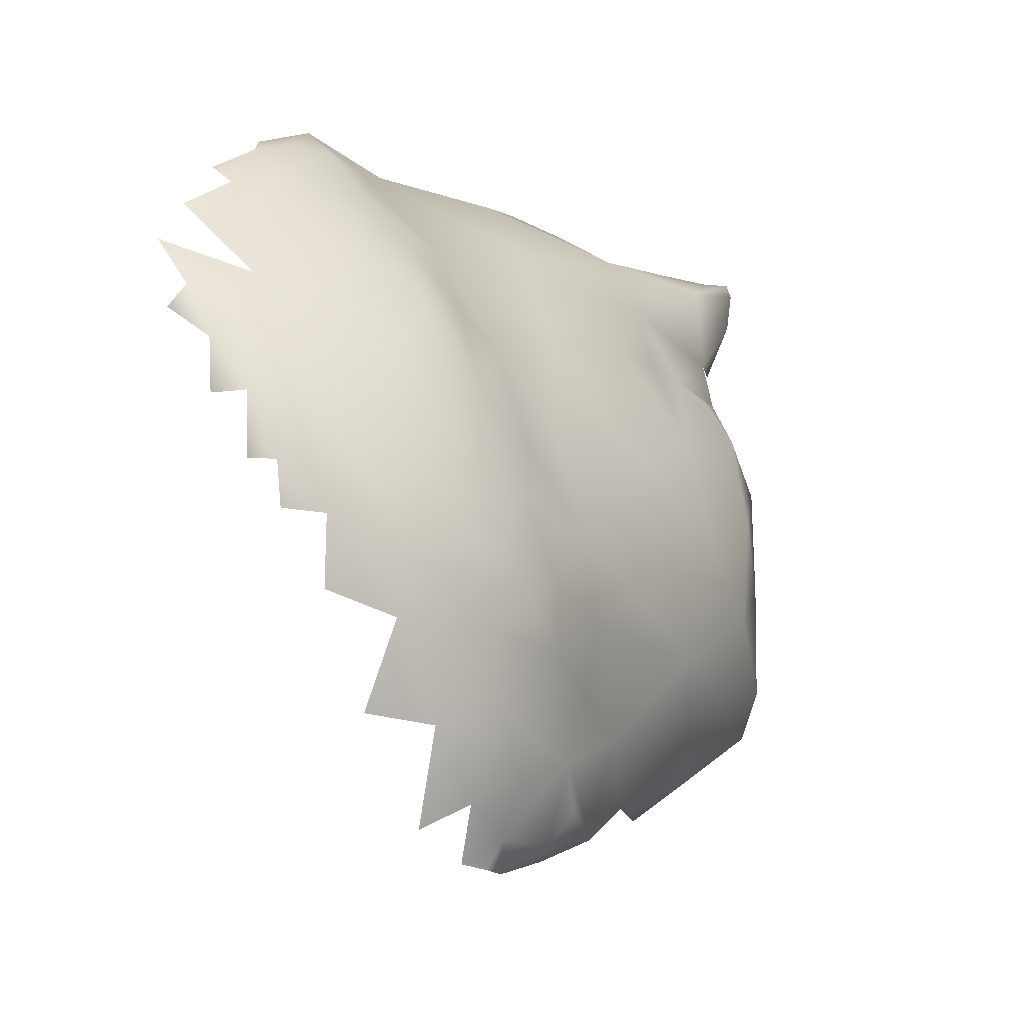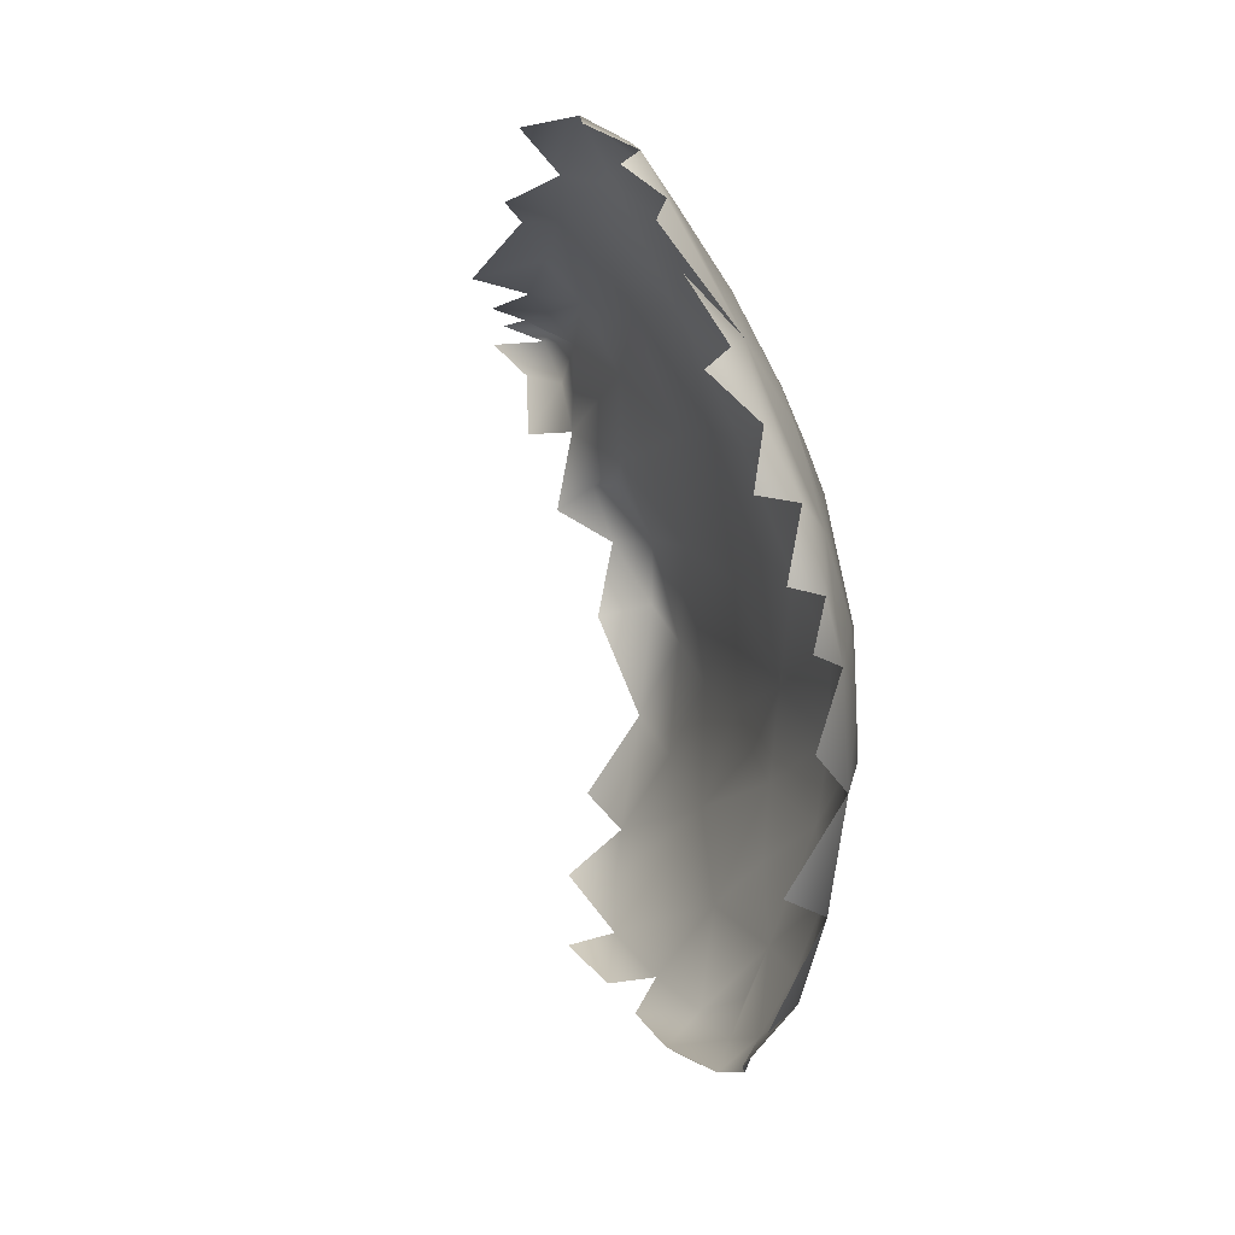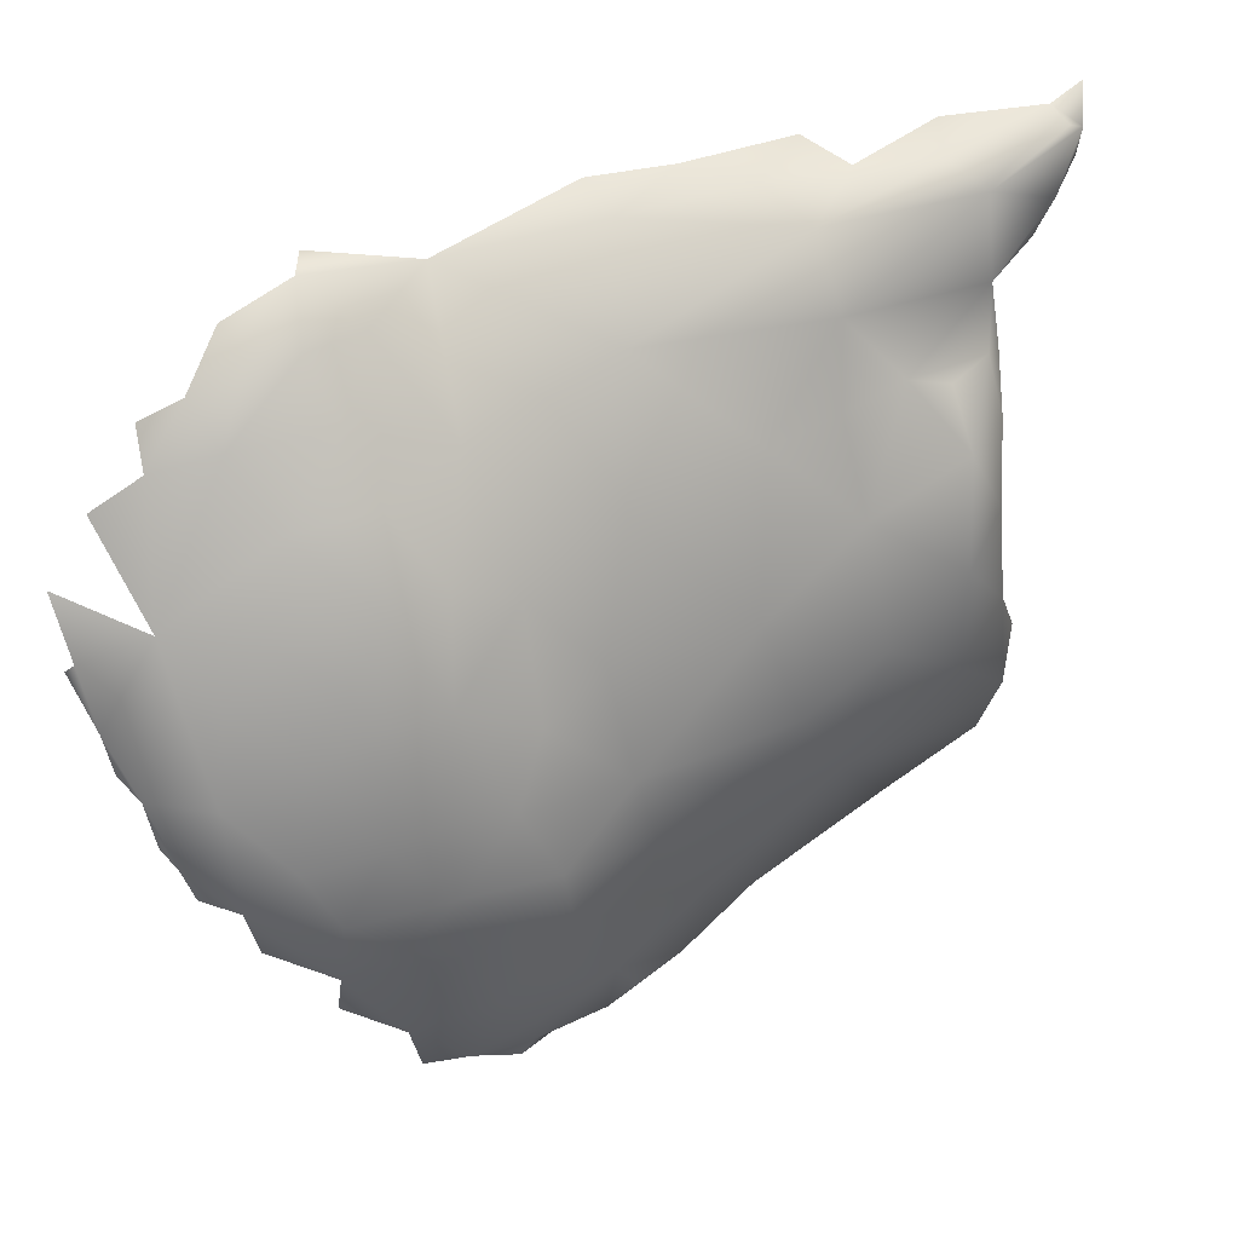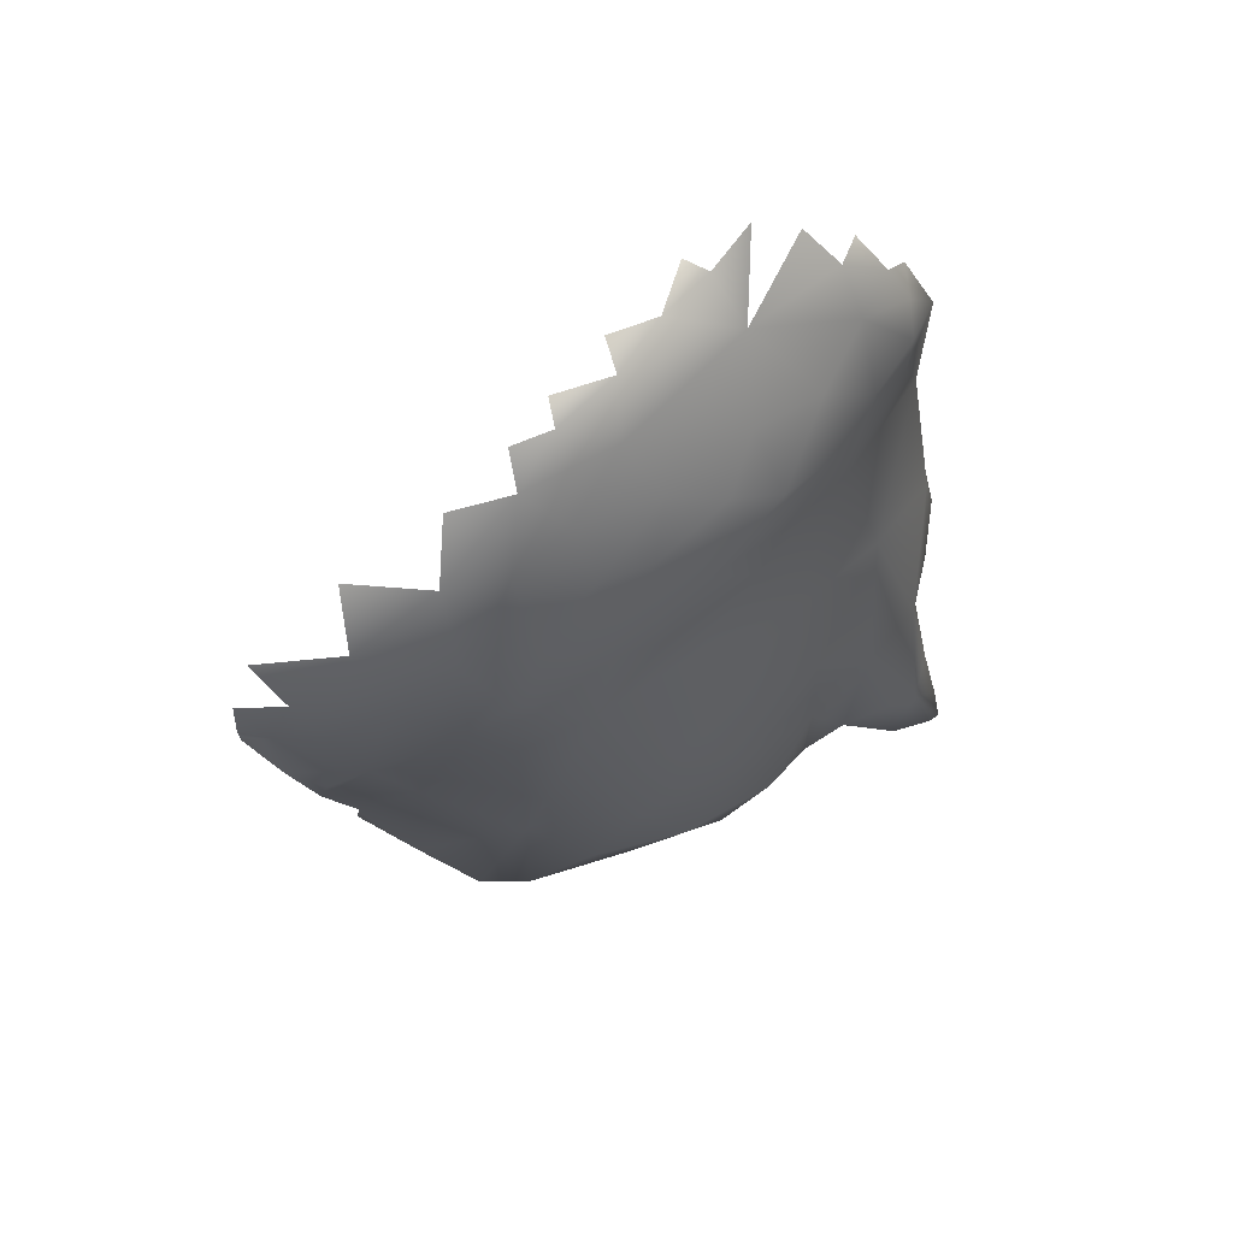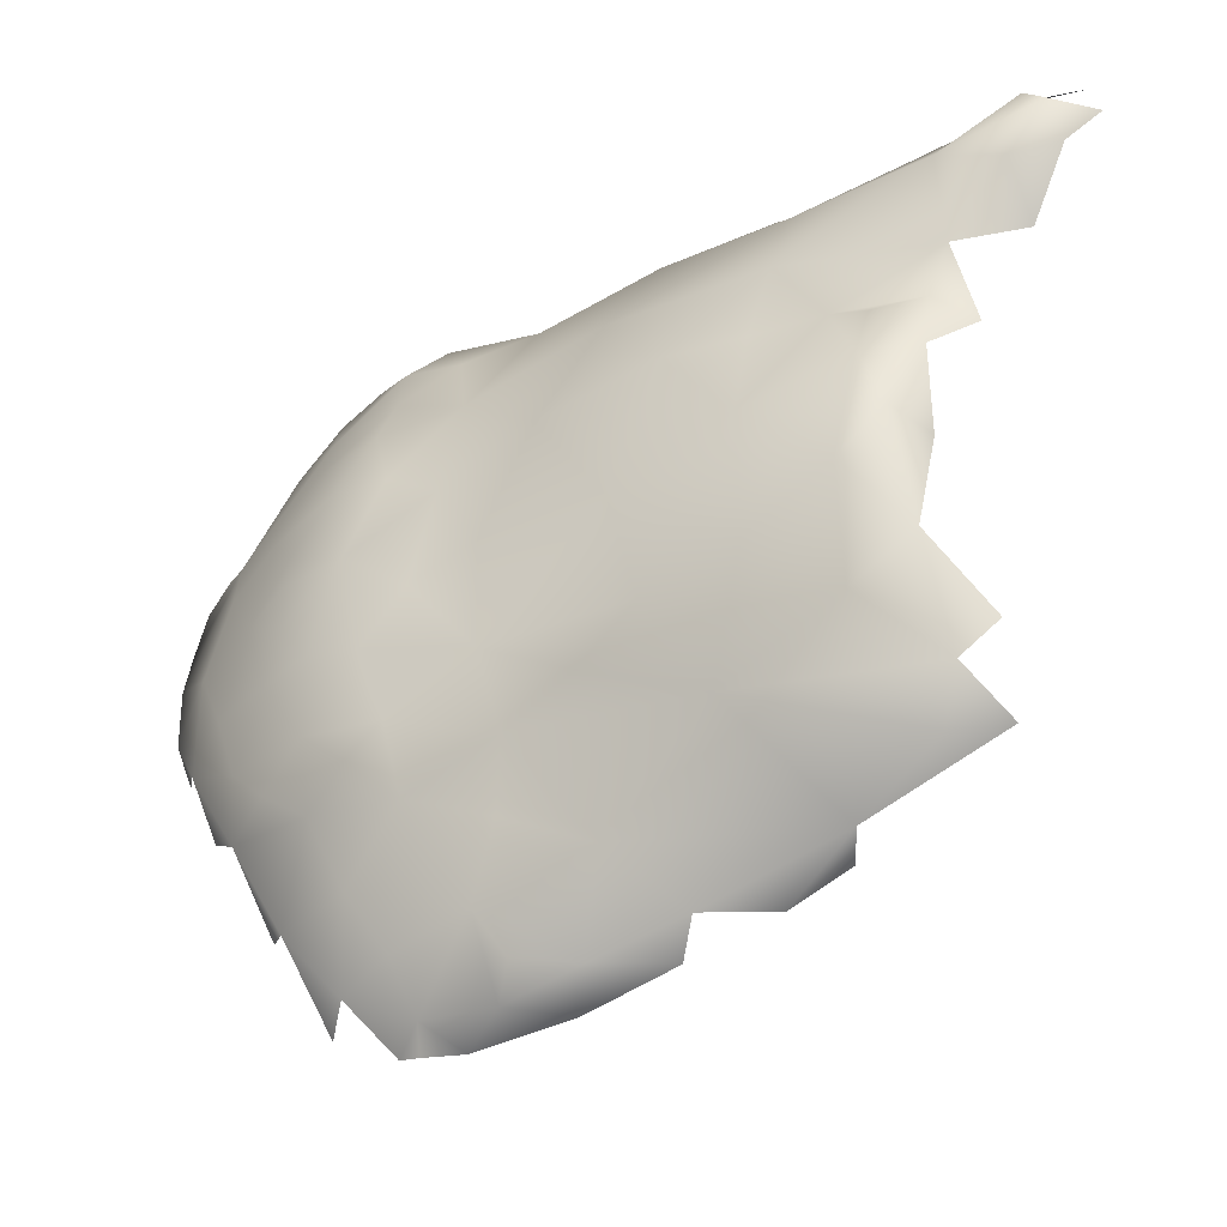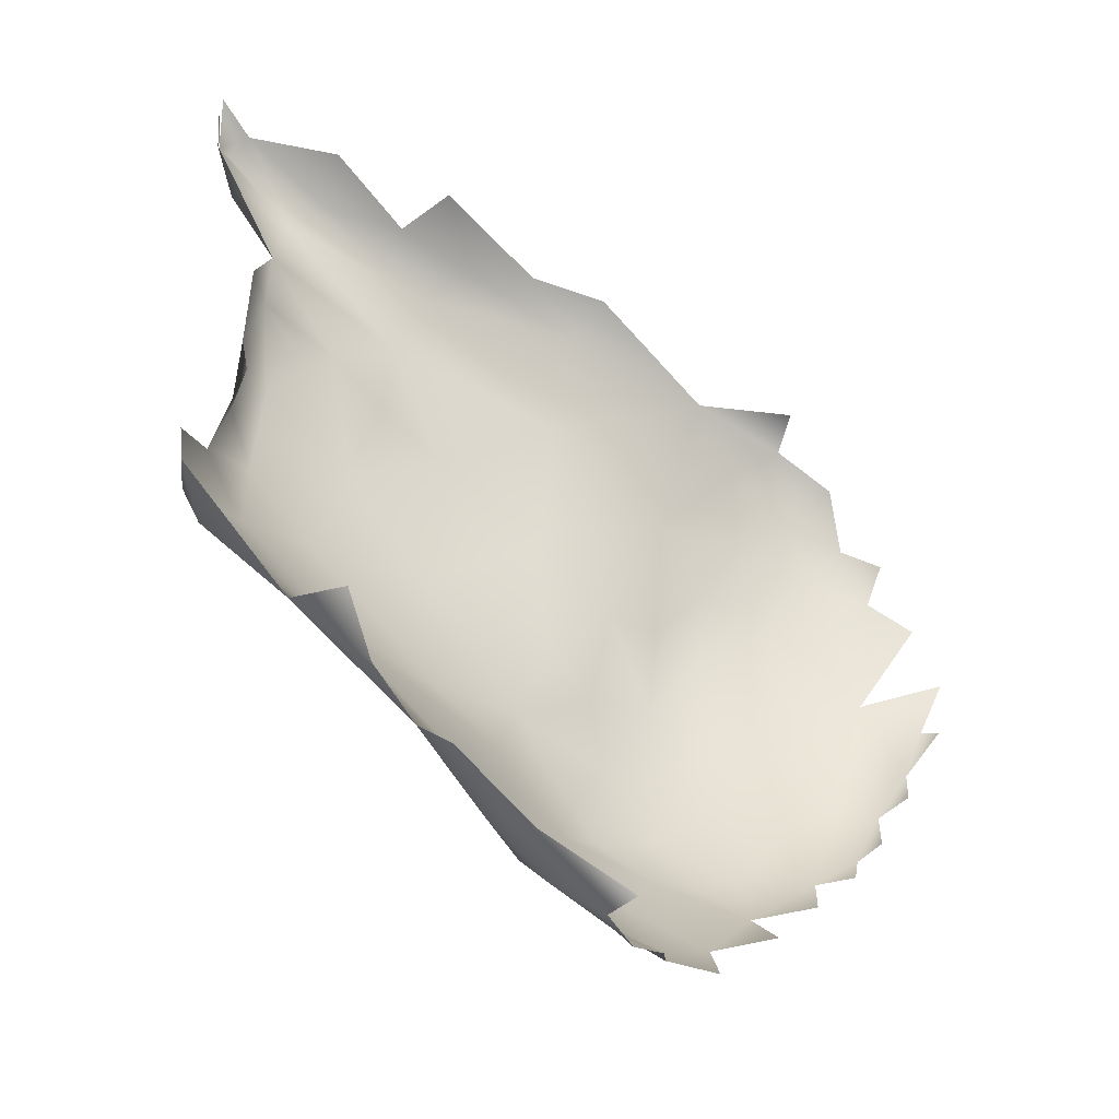
<metadata>
{"format":"obj","ext":"obj","renderer":"f3d","projection":"perspective","resolution":1024,"background":"white","views":[{"elev":-15.6,"azim":-150.2,"up":"+Z"},{"elev":-10.3,"azim":161.8,"up":"+Z"},{"elev":36.2,"azim":-124.9,"up":"+Z"},{"elev":64.8,"azim":-109.8,"up":"+Y"},{"elev":-22.9,"azim":-64.5,"up":"+Z"},{"elev":-58.0,"azim":44.7,"up":"+Z"}]}
</metadata>
<code>
v -1.141 0.9476 -0.4434
v -1.183 1.013 -0.3937
v -1.156 1.023 -0.4449
v -1.09 0.9653 -0.4248
v -1.134 1.071 -0.4386
v -1.121 0.7685 -0.4011
v -1.125 1.197 -0.3939
v -1.083 0.6696 -0.3471
v -1.047 1.202 -0.3774
v -1.058 1.061 -0.3986
v -0.9893 1.12 -0.3438
v -1.196 0.7219 -0.3418
v -1.191 0.8689 -0.3909
v -1.195 1.142 -0.3489
v -1.229 0.8357 -0.3273
v -1.081 0.5125 -0.2892
v -1.178 0.5556 -0.2809
v -0.9595 1.243 -0.2512
v -1.05 0.8087 -0.3109
v -1.231 1.041 -0.2995
v -1.13 0.5939 -0.3422
v -1.138 0.4227 -0.2856
v -0.9257 1.127 -0.2852
v -1.195 1.258 -0.2315
v -1.194 0.288 -0.1901
v -1.057 0.6615 -0.234
v -0.9004 1.081 -0.2284
v -1.064 0.621 -0.2731
v -0.9636 0.9762 -0.2816
v -1.022 0.7162 -0.1924
v -0.9477 0.8819 -0.1647
v -0.883 1.213 -0.1892
v -1.099 1.33 -0.2137
v -1.248 0.8912 -0.2486
v -1.088 0.2988 -0.1107
v -1.248 1.112 -0.1959
v -1.097 0.3282 -0.2163
v -1.117 0.1469 -0.1249
v -1.186 0.03998 -0.06891
v -0.9836 0.7391 -0.1177
v -1.252 1.185 -0.0629
v -1.064 0.5446 -0.1628
v -1.119 0.03981 -0.04083
v -0.8825 1.317 -0.07631
v -1.105 0.124 0.009241
v -1.099 1.454 -0.0274
v -1.258 0.8447 -0.1135
v -1.286 0.9965 -0.07144
v -0.8901 1.133 -0.1252
v -0.9627 1.445 0.05992
v -1.269 0.09959 0.01142
v -1.296 1.092 0.00142
v -1.094 0.463 -0.0408
v -1.234 0.6853 -0.1712
v -1.246 0.1308 -0.08574
v -1.144 0.04388 0.07144
v -1.277 0.8285 0.01276
v -1.298 1.025 0.0584
v -1.236 1.28 -0.01022
v -1.201 1.36 0.04861
v -1.048 0.6401 -0.03007
v -1.184 1.365 -0.06726
v -1.126 1.491 0.08923
v -1.221 0.04392 0.08283
v -0.8584 1.261 0.04899
v -1.291 0.4694 0.01335
v -1.115 0.3802 0.1801
v -1.299 0.6928 0.08407
v -1.263 1.194 0.06813
v -0.9859 0.8112 -0.0352
v -1.065 1.535 0.096
v -1.074 1.56 0.1715
v -1.248 1.204 0.2141
v -1.096 0.5029 0.09663
v -1.29 0.14 0.2179
v -1.31 0.2485 0.1315
v -1.171 1.414 0.1609
v -0.9524 1.018 0.05463
v -1.11 0.575 0.2141
v -1.317 0.5795 0.1736
v -1.121 0.3251 0.07375
v -1.07 0.7688 0.1331
v -1.016 1.565 0.18
v -0.9124 1.18 0.1965
v -1.277 0.8739 0.1604
v -1.207 0.1064 0.2361
v -0.8424 1.38 0.1611
v -1.32 0.4082 0.2392
v -1.098 0.4485 0.3035
v -1.226 1.295 0.1834
v -1.03 1.588 0.2897
v -0.9909 1.086 0.3123
v -1.328 0.2544 0.3363
v -1.056 0.8738 0.2932
v -1.099 1.499 0.2738
v -0.8518 1.294 0.2973
v -1.243 1.021 0.3078
v -1.274 1.09 0.1947
v -0.9588 1.594 0.2943
v -1.074 0.6105 0.3898
v -0.9247 1.238 0.4283
v -1.212 1.274 0.2917
v -0.9669 1.613 0.3858
v -1.114 0.3076 0.3395
v -1.218 1.162 0.3897
v -0.8076 1.389 0.3493
v -1.234 0.8993 0.3681
v -0.8315 1.488 0.4092
v -1.184 1.293 0.376
v -1.151 1.376 0.3292
v -1.147 0.1736 0.2607
v -1.289 0.6454 0.3709
v -1.302 0.1745 0.4184
v -1.212 0.1355 0.3987
v -1.154 1.3 0.4453
v -1.048 0.2688 0.5184
v -0.961 1.123 0.4737
v -1.277 0.4331 0.4751
v -0.8812 1.62 0.4517
v -1.241 0.1317 0.5406
v -0.888 1.213 0.5618
v -0.9787 1.514 0.5312
v -0.8436 1.348 0.4725
v -0.7932 1.522 0.5555
v -0.8056 1.603 0.5426
v -1.102 0.1476 0.4835
v -1.285 0.2298 0.5284
v -1.172 1.009 0.5031
v -1.074 1.465 0.4223
v -1.045 0.0381 0.6683
v -1.181 0.8267 0.5857
v -1.005 0.1663 0.6245
v -1.222 0.2287 0.6287
v -1.154 1.119 0.5537
v -1.145 1.229 0.5494
v -0.9902 0.6361 0.5841
v -1.084 1.379 0.5084
v -1.206 0.4382 0.6398
v -0.9478 0.2561 0.6365
v -1.021 0.3886 0.5234
v -0.98 0.9005 0.4978
v -0.9193 1.619 0.4863
v -1.153 0.07006 0.6077
v -0.8517 0.9996 0.6689
v -0.8531 1.618 0.581
v -1.08 1.183 0.6796
v -0.7989 1.528 0.6367
v -1.12 -0.01318 0.7704
v -1.075 0.7531 0.7982
v -0.8824 0.2973 0.7383
v -1.051 1.03 0.7192
v -1.202 0.137 0.643
v -0.8853 1.461 0.7382
v -0.8016 1.459 0.7214
v -0.8431 1.538 0.6776
v -0.9022 0.124 0.7786
v -1.2 0.3043 0.6509
v -1.033 1.322 0.659
v -0.8174 1.349 0.6319
v -0.8819 0.7372 0.7126
v -0.7792 1.174 0.7248
v -1.168 0.1117 0.7492
v -0.9283 0.4859 0.6955
v -0.7212 1.048 0.8033
v -0.9766 -0.003557 0.759
v -1.162 0.4119 0.781
v -0.7652 0.8648 0.8154
v -1.211 0.5881 0.6332
v -0.8352 0.2597 0.841
v -0.814 0.6727 0.8252
v -0.8307 0.4322 0.8383
v -0.8892 1.288 0.8799
v -0.8745 1.381 0.834
v -1.038 -0.1111 0.8874
v -0.7582 1.235 0.8301
v -0.7904 1.365 0.7934
v -0.8253 1.439 0.7882
v -0.7087 1.133 0.8208
v -0.9383 1.359 0.7638
v -1.028 -0.05421 0.7739
v -0.9502 -0.05646 0.8404
v -0.9996 1.194 0.7792
v -1.166 0.1305 0.9125
v -1.093 0.4144 0.9054
v -1.181 0.004176 0.8713
v -0.8327 0.3943 0.9133
v -0.765 0.8163 0.8923
v -0.9561 -0.08777 0.9231
v -0.807 0.6399 0.9123
v -0.716 1.04 0.8849
v -0.9303 1.217 0.8774
v -0.9641 0.6971 0.9533
v -0.9266 1.107 0.877
v -1.135 -0.07565 0.9027
v -1.019 -0.1396 0.9625
v -1.163 -0.05769 0.9691
v -1.103 0.1724 0.9564
v -1.025 -0.08817 0.9942
v -1.012 0.1112 0.973
v -0.9185 0.3138 0.9621
v -1.03 0.2956 0.9496
v -1.008 0.4611 0.9606
v -0.7695 1.125 0.9445
v -0.9405 0.05461 0.9581
v -0.8481 1.176 0.9544
v -0.7986 0.8753 0.9548
v -0.8882 0.1058 0.9027
v -0.9074 0.1541 0.9508
v -1.098 -0.1105 1.009
v -1.083 -0.1268 0.9737
v -1.17 -0.02186 0.9841
v -0.8167 1.29 0.8985
v -1.116 -0.02633 0.9984
v -0.9386 0.5608 0.9917
v -0.8801 0.9744 0.932
v -0.8709 0.691 0.9777
f 1 2 3
f 5 3 2
f 2 13 34
f 12 6 21
f 7 14 24
f 33 24 62
f 24 36 41
f 41 62 24
f 41 48 52
f 36 48 41
f 71 63 72
f 102 90 73
f 102 110 90
f 105 102 73
f 194 196 185
f 210 196 194
f 213 211 196
f 209 213 196
f 6 13 1
f 13 2 1
f 6 1 4
f 48 34 47
f 34 54 47
f 36 34 48
f 62 41 59
f 98 105 73
f 131 112 168
f 168 118 138
f 166 162 183
f 185 148 194
f 197 184 183
f 197 199 201
f 197 201 184
f 184 201 202
f 215 192 216
f 215 203 205
f 5 2 14
f 55 25 39
f 153 122 179
f 182 146 151
f 182 158 146
f 197 213 199
f 105 128 134
f 157 152 162
f 162 166 157
f 166 149 168
f 183 185 196
f 118 88 93
f 112 88 118
f 205 193 215
f 191 193 205
f 172 191 205
f 172 205 212
f 98 58 85
f 69 58 98
f 127 118 93
f 166 183 184
f 76 75 93
f 85 112 107
f 97 105 98
f 110 77 90
f 110 95 77
f 99 91 103
f 102 105 109
f 109 110 102
f 129 95 110
f 172 173 179
f 153 179 173
f 173 177 153
f 25 54 17
f 64 75 51
f 75 76 51
f 122 142 103
f 142 119 103
f 134 128 151
f 151 146 134
f 134 146 135
f 158 135 146
f 158 137 135
f 122 137 158
f 215 193 151
f 193 182 151
f 191 179 182
f 191 172 179
f 212 173 172
f 202 200 214
f 202 214 192
f 214 216 192
f 66 55 51
f 25 55 66
f 54 25 66
f 73 90 69
f 90 60 69
f 77 60 90
f 77 95 63
f 95 72 63
f 97 85 107
f 98 85 97
f 98 73 69
f 122 95 129
f 91 95 122
f 103 91 122
f 149 166 184
f 12 21 17
f 179 122 158
f 153 155 122
f 25 22 37
f 17 22 25
f 51 55 39
f 66 57 54
f 57 47 54
f 48 47 57
f 57 58 48
f 58 52 48
f 69 41 52
f 59 41 69
f 135 105 134
f 115 105 135
f 135 137 115
f 122 129 137
f 152 157 133
f 138 157 166
f 168 138 166
f 185 162 148
f 185 183 162
f 192 215 149
f 215 151 149
f 193 191 182
f 200 202 201
f 66 51 76
f 57 66 68
f 131 107 112
f 131 128 107
f 88 66 76
f 88 80 66
f 80 68 66
f 80 85 68
f 57 68 85
f 115 109 105
f 110 109 115
f 137 110 115
f 129 110 137
f 97 107 128
f 105 97 128
f 133 157 127
f 118 127 157
f 157 138 118
f 168 112 118
f 179 158 182
f 34 20 2
f 20 14 2
f 54 34 12
f 34 15 12
f 34 36 20
f 14 20 36
f 36 24 14
f 60 59 69
f 77 63 60
f 122 145 142
f 151 131 149
f 151 128 131
f 192 149 184
f 13 12 15
f 6 12 13
f 15 34 13
f 59 60 62
f 60 63 62
f 63 46 62
f 75 113 93
f 120 113 114
f 120 127 113
f 152 143 162
f 12 17 54
f 58 57 85
f 69 52 58
f 88 76 93
f 88 112 80
f 85 80 112
f 91 72 95
f 91 83 72
f 75 114 113
f 113 127 93
f 127 120 152
f 127 152 133
f 120 143 152
f 131 168 149
f 184 202 192
f 196 211 183
f 213 183 211
f 197 183 213

</code>
